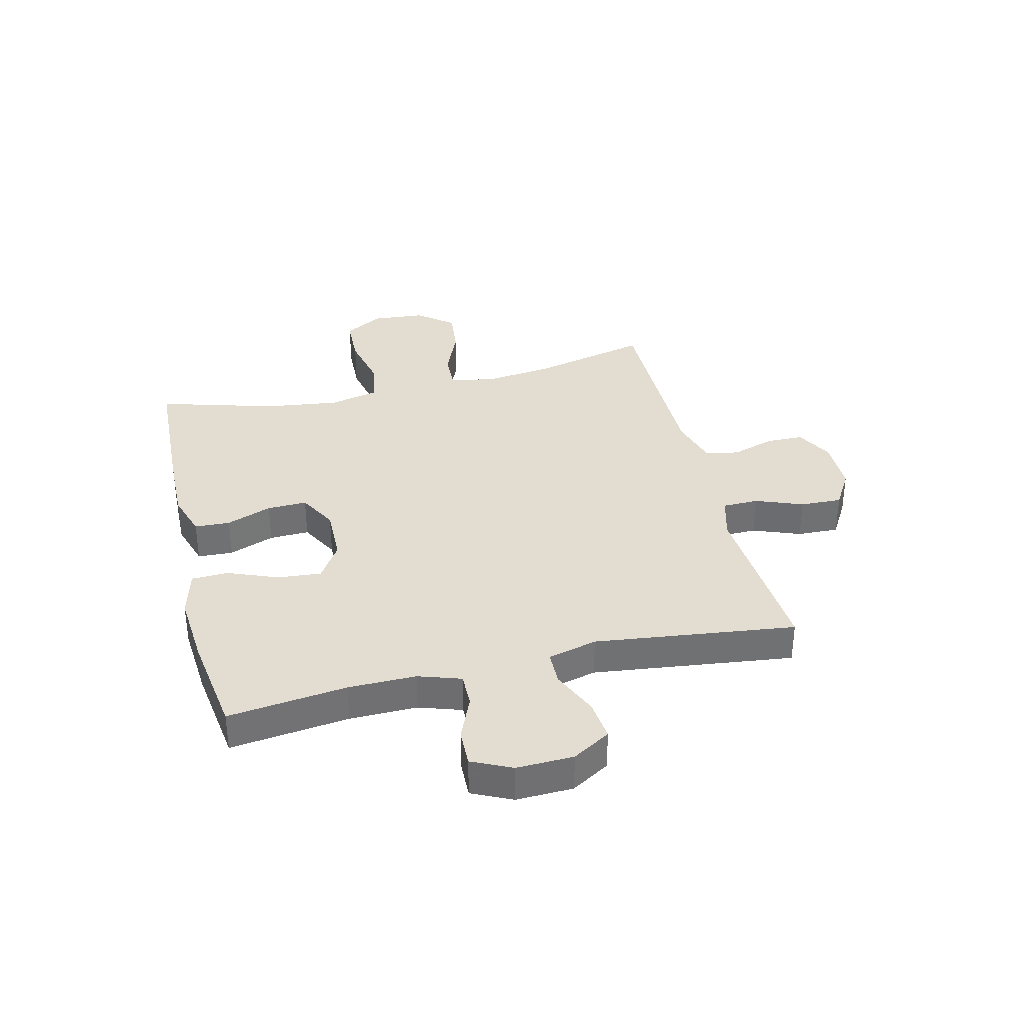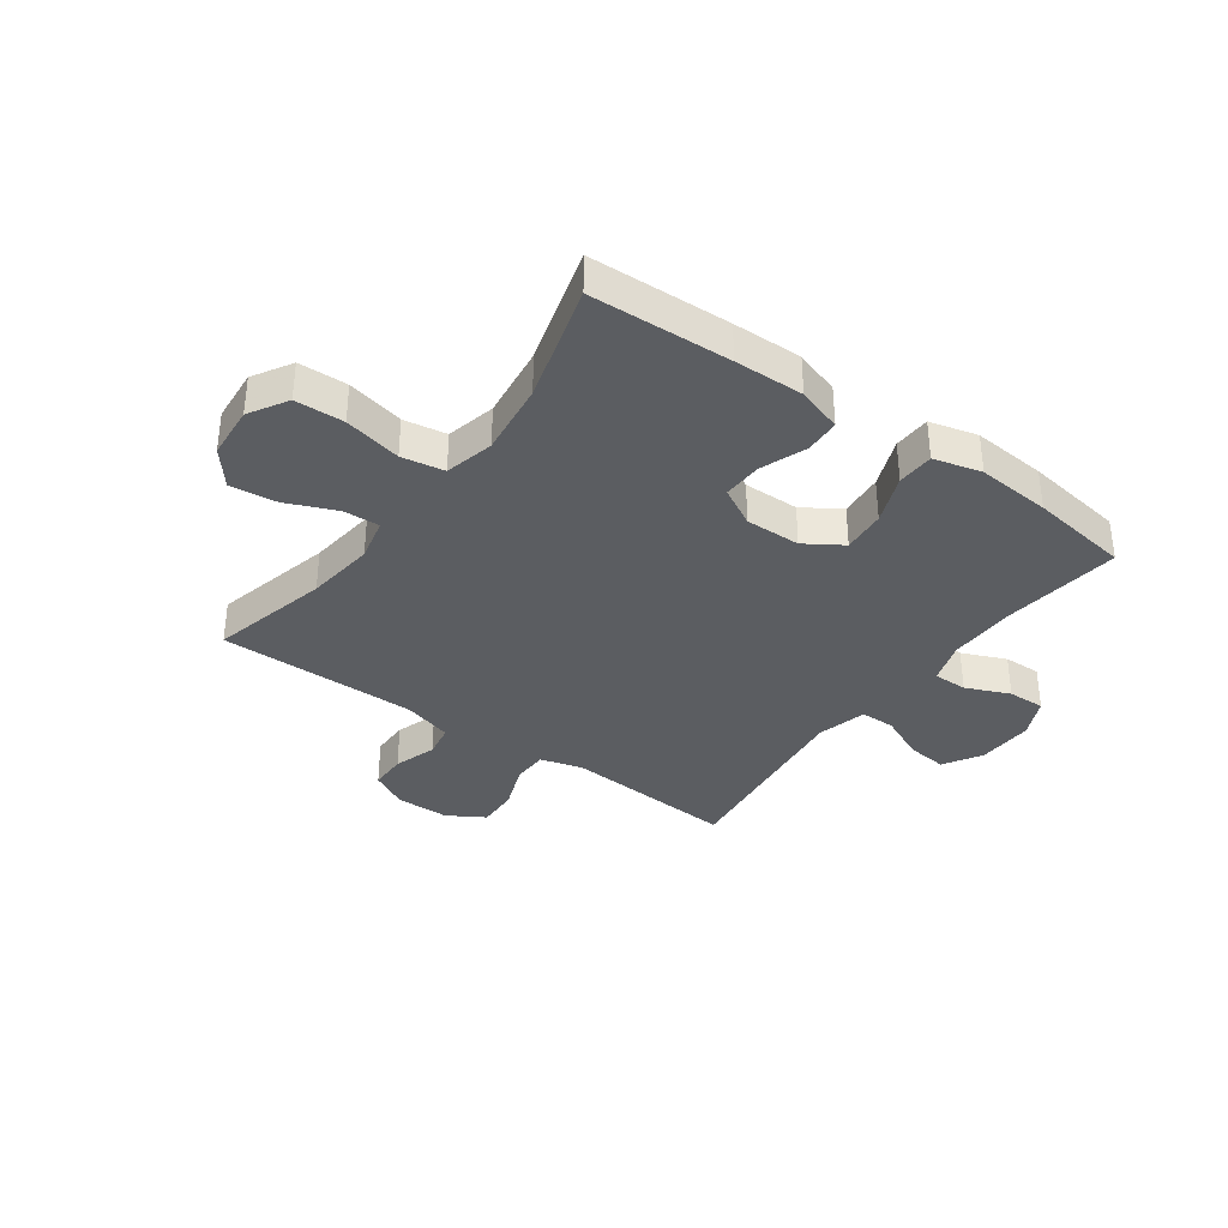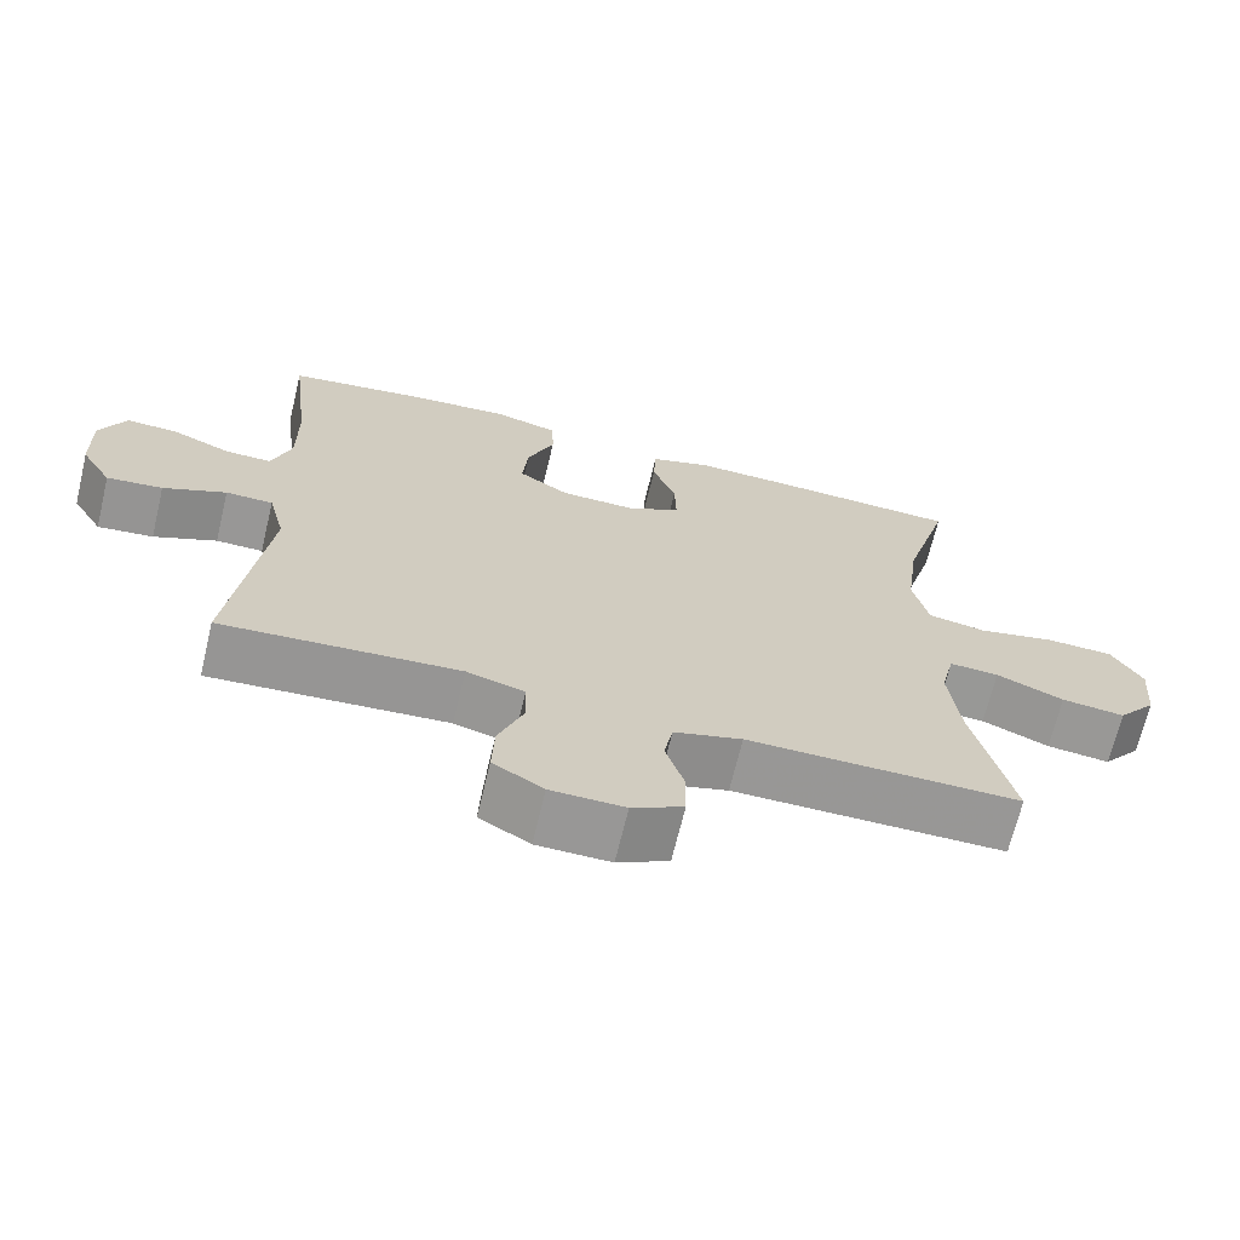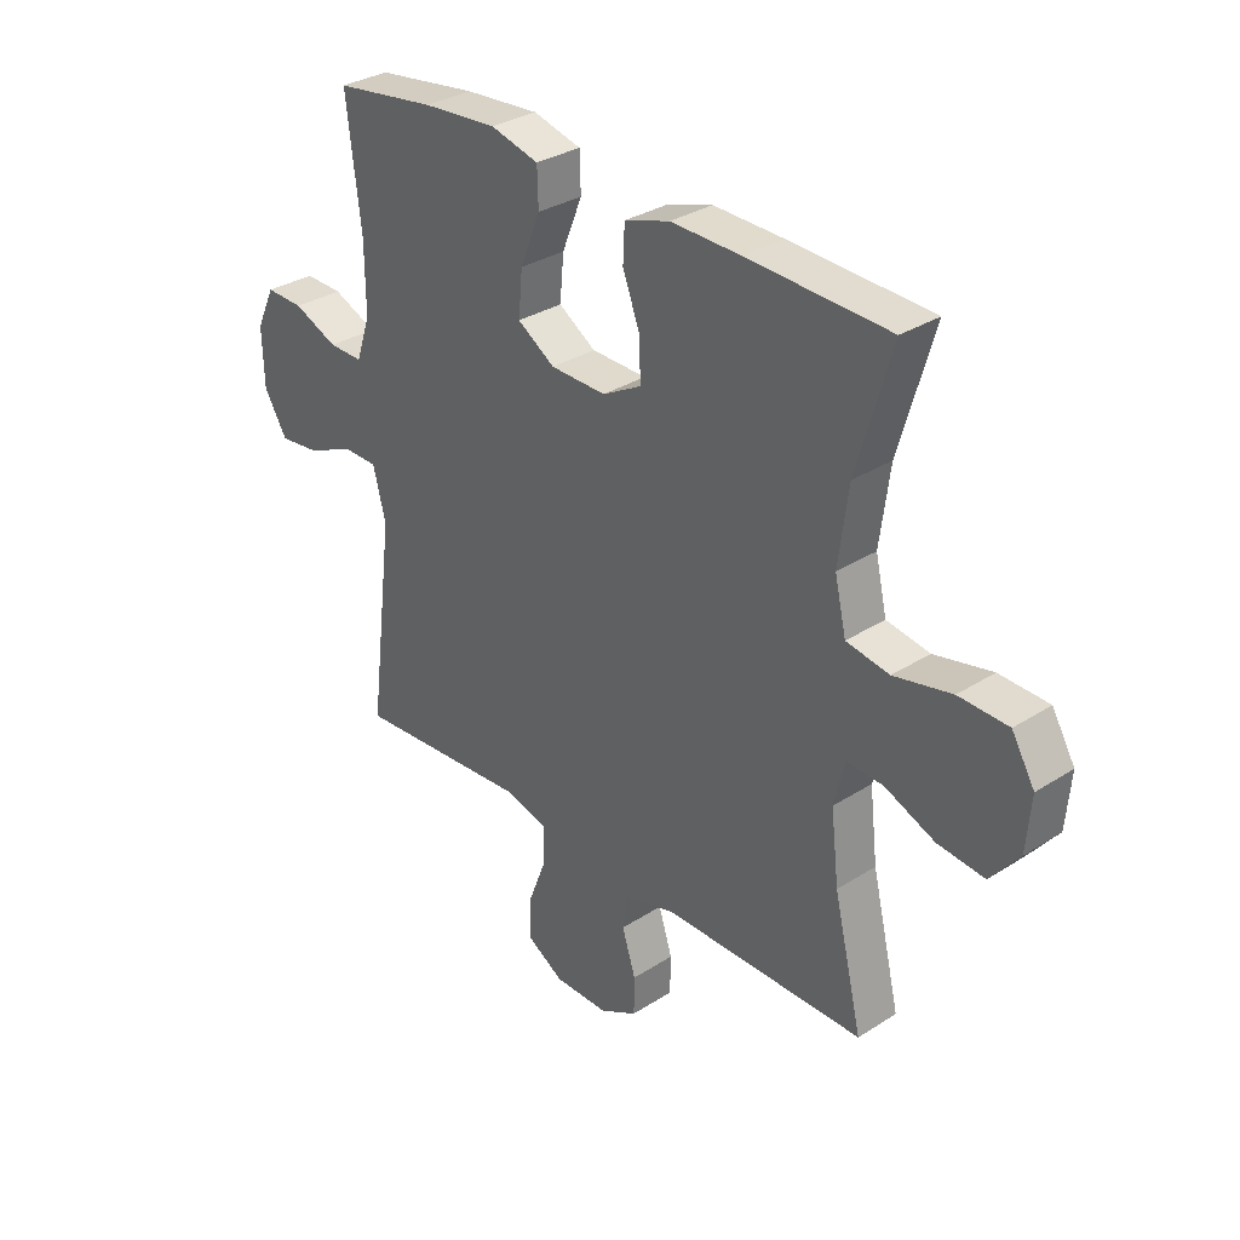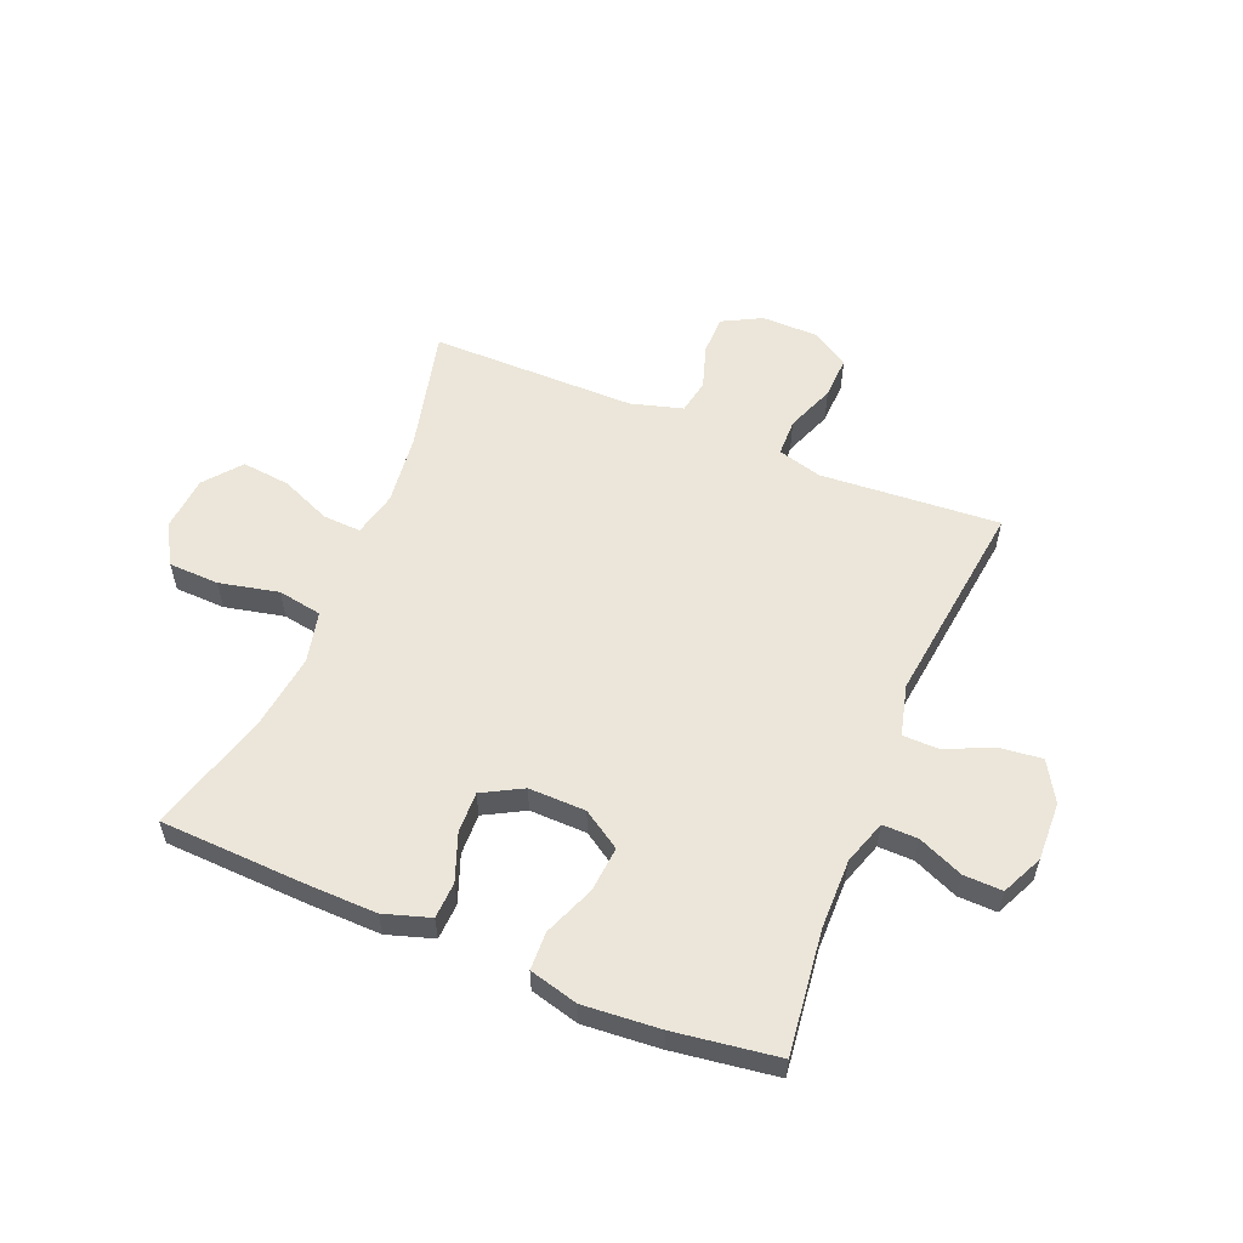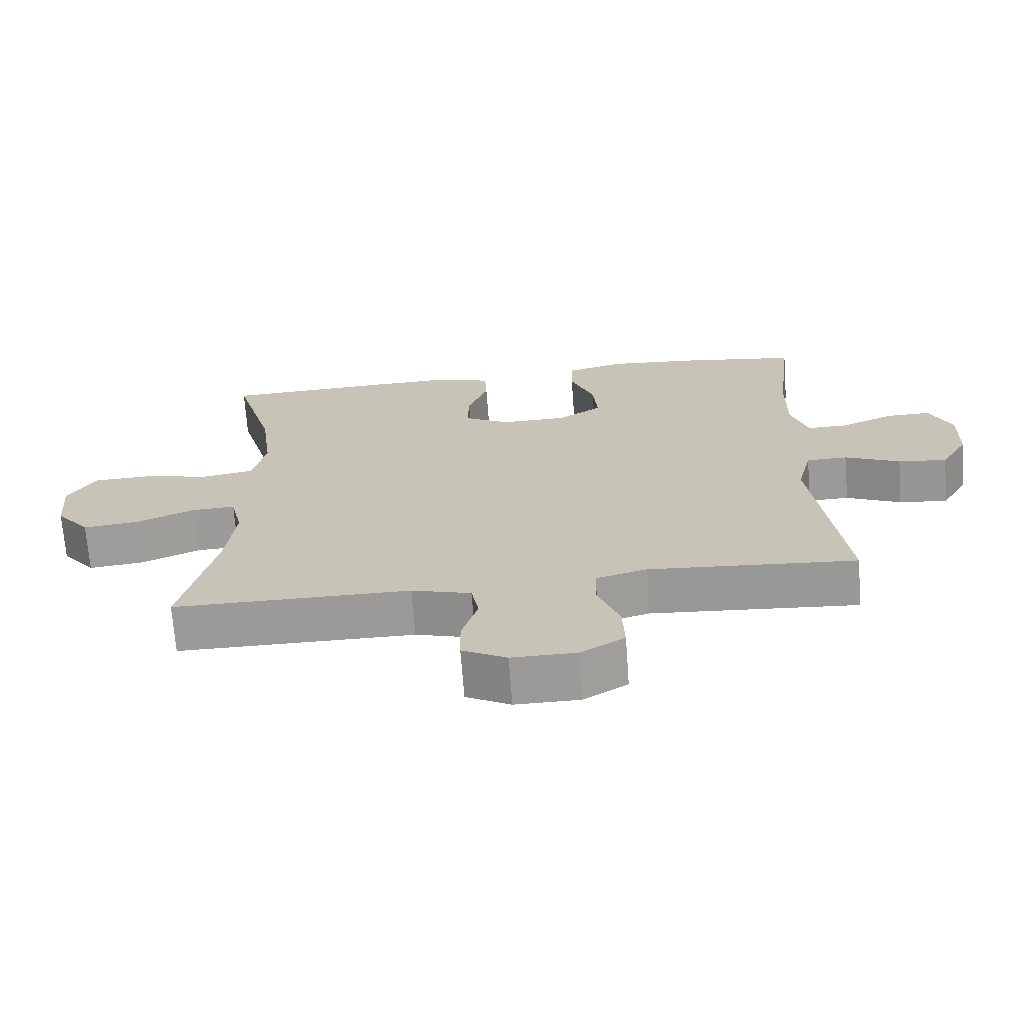
<metadata>
{"format":"obj","ext":"obj","renderer":"f3d","projection":"perspective","resolution":1024,"background":"white","views":[{"elev":35.3,"azim":76.3,"up":"+Y"},{"elev":-35.4,"azim":-36.0,"up":"+Y"},{"elev":-68.2,"azim":166.5,"up":"+Z"},{"elev":31.9,"azim":-132.1,"up":"+Z"},{"elev":56.8,"azim":22.3,"up":"+Y"},{"elev":-69.3,"azim":4.2,"up":"+Z"}]}
</metadata>
<code>
v -0.5 0.07 0.5
v -0.253 0.07 0.511
v -0.131 0.07 0.514
v -0.052 0.07 0.489
v -0.049 0.07 0.427
v -0.079 0.07 0.347
v -0.081 0.07 0.277
v -0.013 0.07 0.24
v 0.084 0.07 0.242
v 0.149 0.07 0.284
v 0.142 0.07 0.361
v 0.107 0.07 0.448
v 0.109 0.07 0.513
v 0.193 0.07 0.535
v 0.323 0.07 0.525
v 0.5 0.07 0.5
v 0.475 0.07 0.291
v 0.474 0.07 0.172
v 0.499 0.07 0.097
v 0.559 0.07 0.098
v 0.636 0.07 0.131
v 0.702 0.07 0.133
v 0.735 0.07 0.063
v 0.732 0.07 -0.037
v 0.692 0.07 -0.104
v 0.62 0.07 -0.096
v 0.539 0.07 -0.06
v 0.478 0.07 -0.061
v 0.456 0.07 -0.148
v 0.5 0.07 -0.5
v 0.31 0.07 -0.487
v 0.194 0.07 -0.479
v 0.119 0.07 -0.5
v 0.118 0.07 -0.563
v 0.15 0.07 -0.646
v 0.153 0.07 -0.719
v 0.088 0.07 -0.758
v -0.007 0.07 -0.759
v -0.073 0.07 -0.724
v -0.074 0.07 -0.658
v -0.05 0.07 -0.583
v -0.061 0.07 -0.524
v -0.149 0.07 -0.499
v -0.5 0.07 -0.5
v -0.45 0.07 -0.29
v -0.436 0.07 -0.169
v -0.454 0.07 -0.093
v -0.518 0.07 -0.096
v -0.605 0.07 -0.133
v -0.687 0.07 -0.142
v -0.737 0.07 -0.08
v -0.745 0.07 0.014
v -0.705 0.07 0.082
v -0.619 0.07 0.085
v -0.518 0.07 0.063
v -0.443 0.07 0.076
v -0.423 0.07 0.163
v -0.44 0.07 0.293
v -0.5 0 0.5
v -0.253 0 0.511
v -0.131 0 0.514
v -0.052 0 0.489
v -0.049 0 0.427
v -0.079 0 0.347
v -0.081 0 0.277
v -0.013 0 0.24
v 0.084 0 0.242
v 0.149 0 0.284
v 0.142 0 0.361
v 0.107 0 0.448
v 0.109 0 0.513
v 0.193 0 0.535
v 0.323 0 0.525
v 0.5 0 0.5
v 0.475 0 0.291
v 0.474 0 0.172
v 0.499 0 0.097
v 0.559 0 0.098
v 0.636 0 0.131
v 0.702 0 0.133
v 0.735 0 0.063
v 0.732 0 -0.037
v 0.692 0 -0.104
v 0.62 0 -0.096
v 0.539 0 -0.06
v 0.478 0 -0.061
v 0.456 0 -0.148
v 0.5 0 -0.5
v 0.31 0 -0.487
v 0.194 0 -0.479
v 0.119 0 -0.5
v 0.118 0 -0.563
v 0.15 0 -0.646
v 0.153 0 -0.719
v 0.088 0 -0.758
v -0.007 0 -0.759
v -0.073 0 -0.724
v -0.074 0 -0.658
v -0.05 0 -0.583
v -0.061 0 -0.524
v -0.149 0 -0.499
v -0.5 0 -0.5
v -0.45 0 -0.29
v -0.436 0 -0.169
v -0.454 0 -0.093
v -0.518 0 -0.096
v -0.605 0 -0.133
v -0.687 0 -0.142
v -0.737 0 -0.08
v -0.745 0 0.014
v -0.705 0 0.082
v -0.619 0 0.085
v -0.518 0 0.063
v -0.443 0 0.076
v -0.423 0 0.163
v -0.44 0 0.293
f 53 54 55
f 52 53 55
f 51 52 55
f 50 51 55
f 49 50 55
f 48 49 55
f 47 48 55 56
f 46 47 56 57
f 43 44 45
f 42 43 45 46
f 39 40 41
f 38 39 41
f 37 38 41
f 36 37 41
f 35 36 41
f 34 35 41
f 33 34 41 42
f 42 46 57
f 33 42 57
f 32 33 57
f 32 57 58
f 31 32 58
f 30 31 58
f 29 30 58
f 25 26 27
f 24 25 27
f 23 24 27
f 22 23 27
f 21 22 27
f 20 21 27
f 19 20 27 28
f 15 16 17
f 14 15 17
f 13 14 17
f 12 13 17
f 11 12 17
f 10 11 17 18
f 19 28 29
f 18 19 29
f 10 18 29
f 9 10 29
f 4 5 6
f 3 4 6
f 2 3 6
f 1 2 6
f 58 1 6
f 58 6 7
f 29 58 7 8
f 8 9 29
f 113 112 111
f 113 111 110
f 113 110 109
f 113 109 108
f 113 108 107
f 113 107 106
f 114 113 106 105
f 115 114 105 104
f 103 102 101
f 104 103 101 100
f 99 98 97
f 99 97 96
f 99 96 95
f 99 95 94
f 99 94 93
f 99 93 92
f 100 99 92 91
f 115 104 100
f 115 100 91
f 115 91 90
f 116 115 90
f 116 90 89
f 116 89 88
f 116 88 87
f 85 84 83
f 85 83 82
f 85 82 81
f 85 81 80
f 85 80 79
f 85 79 78
f 86 85 78 77
f 75 74 73
f 75 73 72
f 75 72 71
f 75 71 70
f 75 70 69
f 76 75 69 68
f 87 86 77
f 87 77 76
f 87 76 68
f 87 68 67
f 64 63 62
f 64 62 61
f 64 61 60
f 64 60 59
f 64 59 116
f 65 64 116
f 66 65 116 87
f 87 67 66
f 1 59 60 2
f 2 60 61 3
f 3 61 62 4
f 4 62 63 5
f 5 63 64 6
f 6 64 65 7
f 7 65 66 8
f 8 66 67 9
f 9 67 68 10
f 10 68 69 11
f 11 69 70 12
f 12 70 71 13
f 13 71 72 14
f 14 72 73 15
f 15 73 74 16
f 16 74 75 17
f 17 75 76 18
f 18 76 77 19
f 19 77 78 20
f 20 78 79 21
f 21 79 80 22
f 22 80 81 23
f 23 81 82 24
f 24 82 83 25
f 25 83 84 26
f 26 84 85 27
f 27 85 86 28
f 28 86 87 29
f 29 87 88 30
f 30 88 89 31
f 31 89 90 32
f 32 90 91 33
f 33 91 92 34
f 34 92 93 35
f 35 93 94 36
f 36 94 95 37
f 37 95 96 38
f 38 96 97 39
f 39 97 98 40
f 40 98 99 41
f 41 99 100 42
f 42 100 101 43
f 43 101 102 44
f 44 102 103 45
f 45 103 104 46
f 46 104 105 47
f 47 105 106 48
f 48 106 107 49
f 49 107 108 50
f 50 108 109 51
f 51 109 110 52
f 52 110 111 53
f 53 111 112 54
f 54 112 113 55
f 55 113 114 56
f 56 114 115 57
f 57 115 116 58
f 58 116 59 1

</code>
